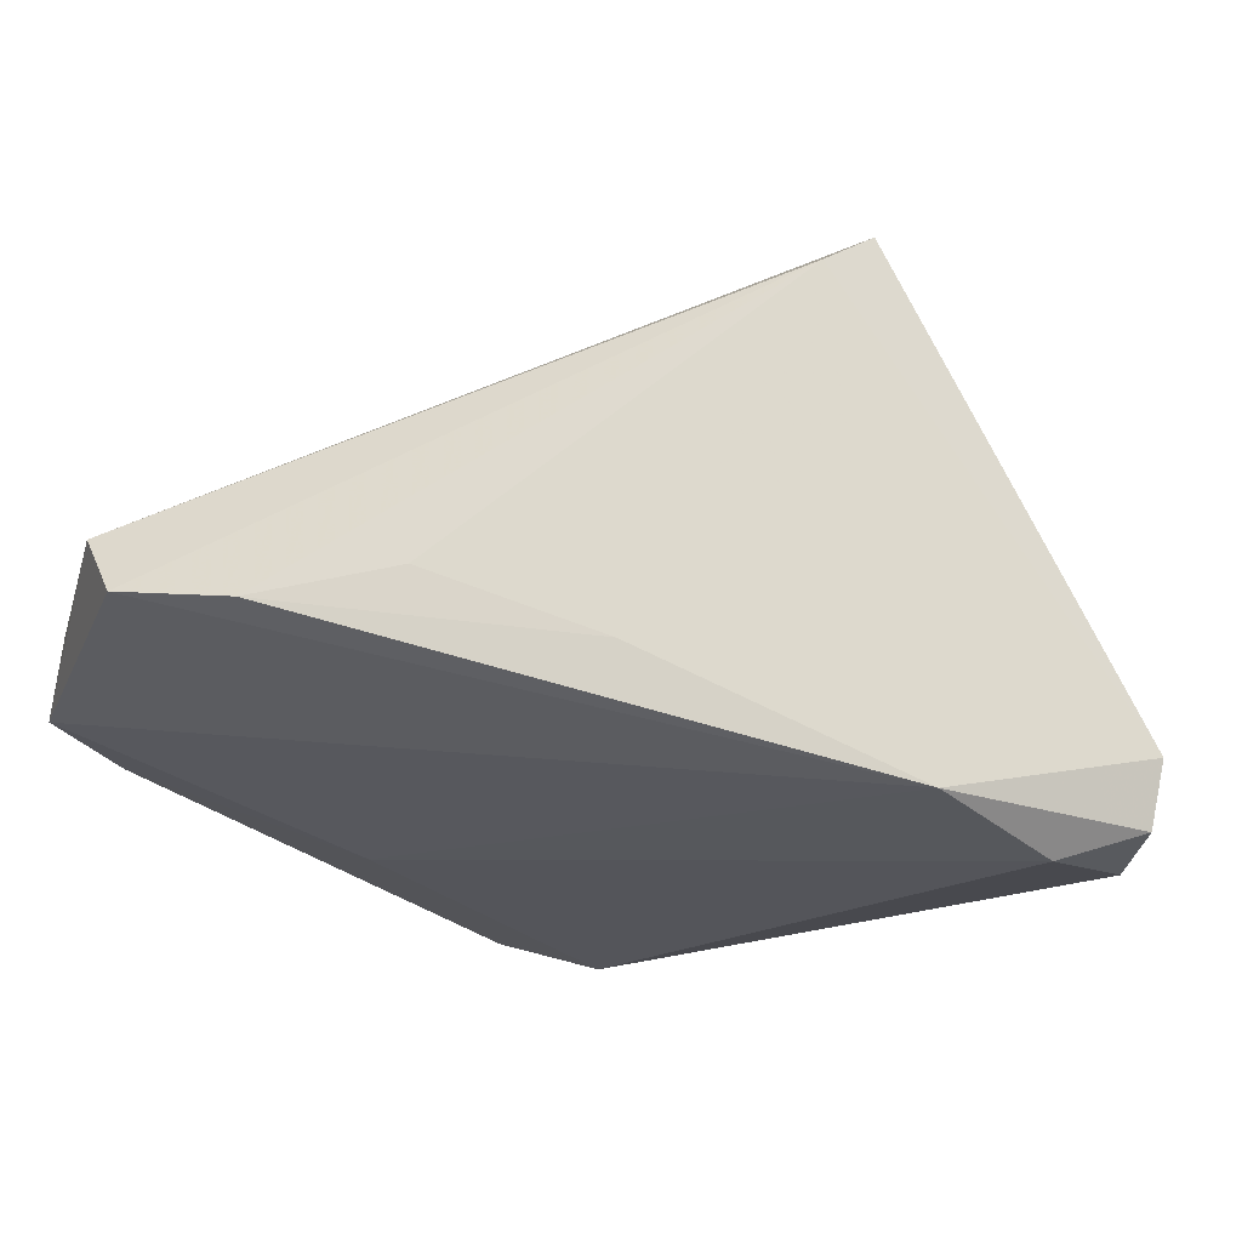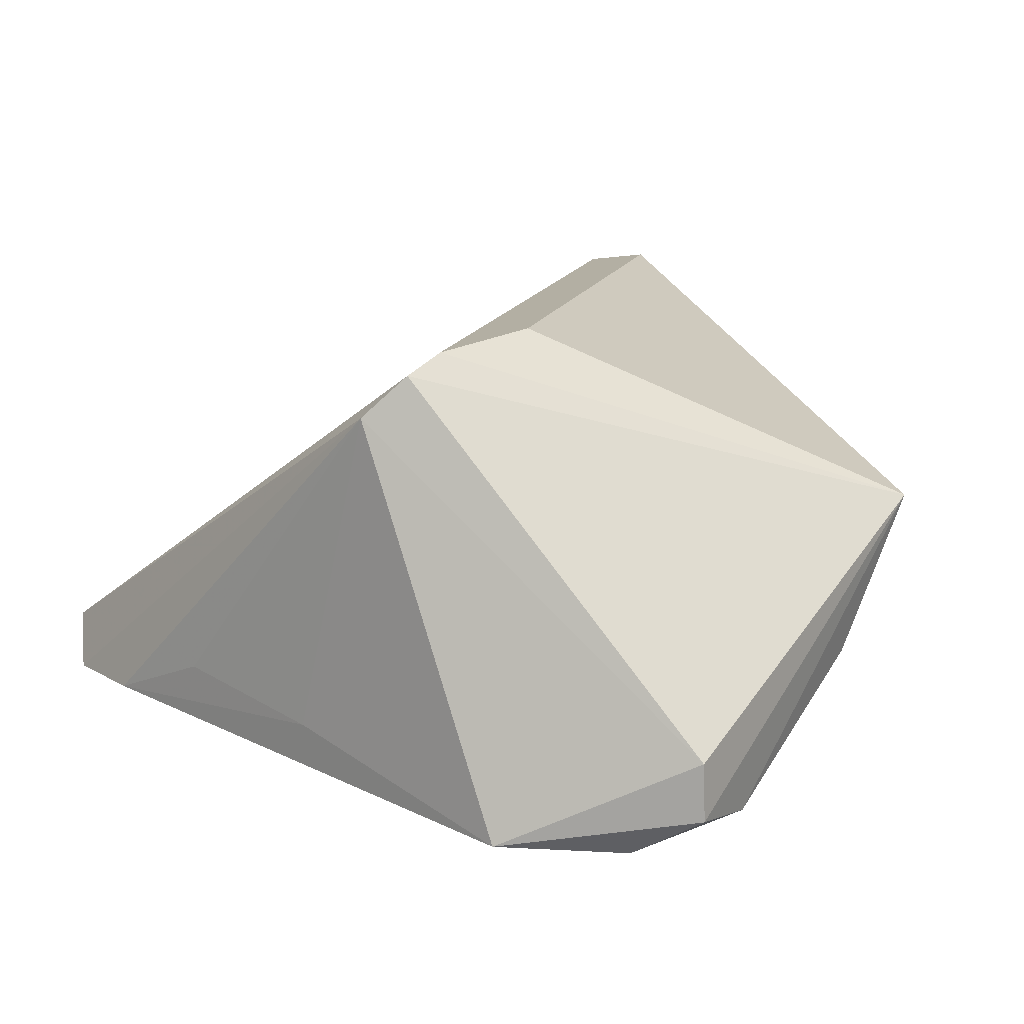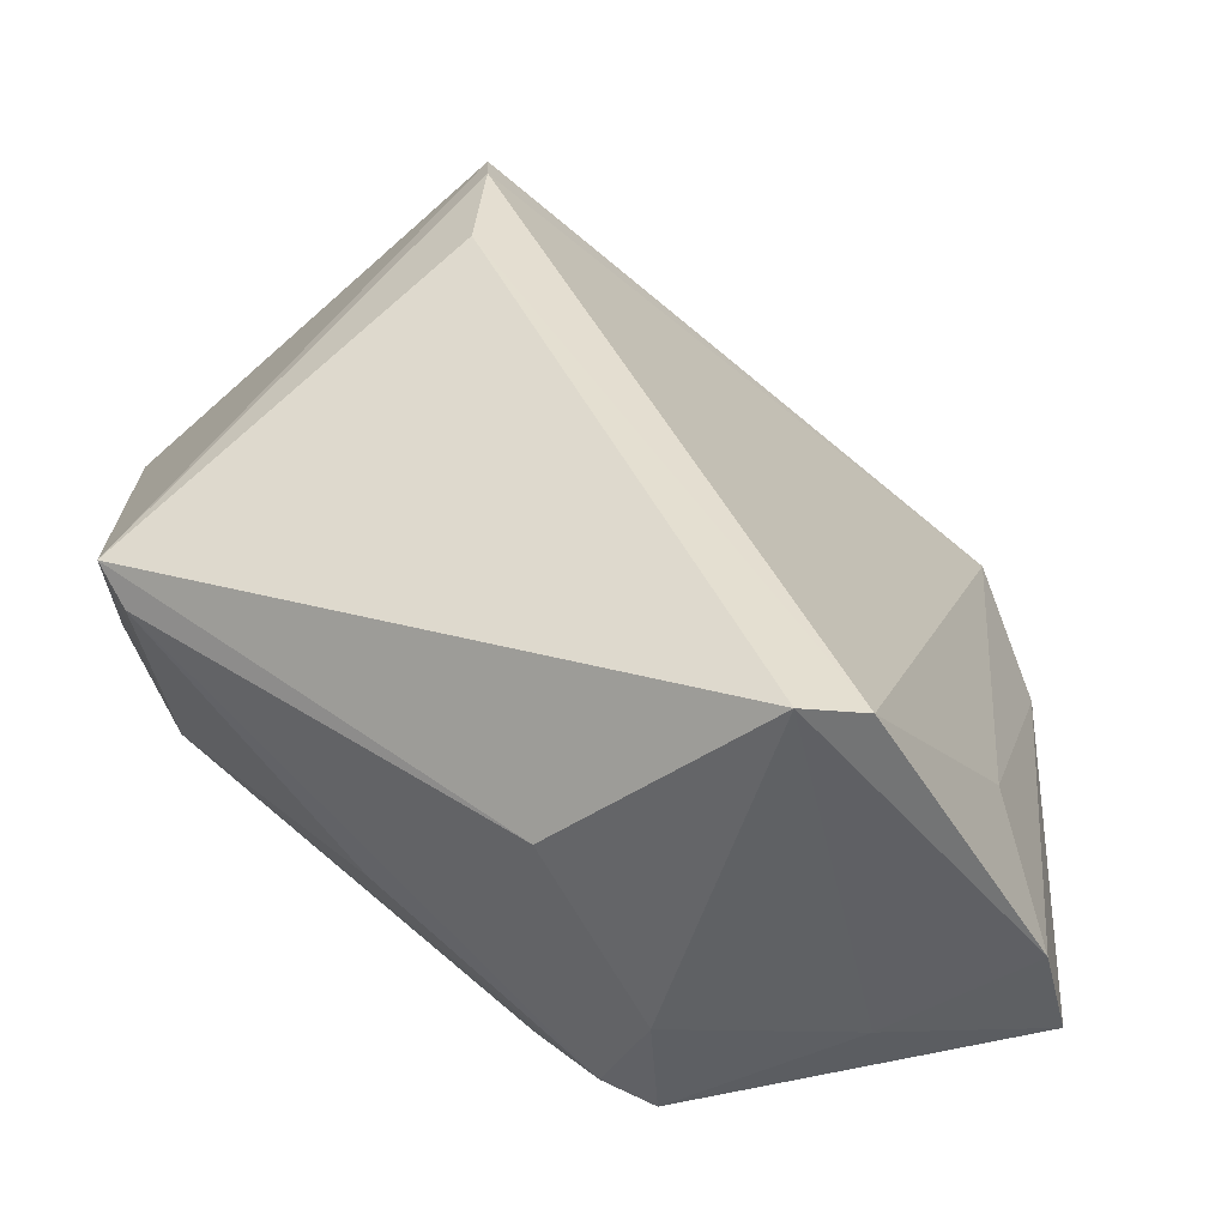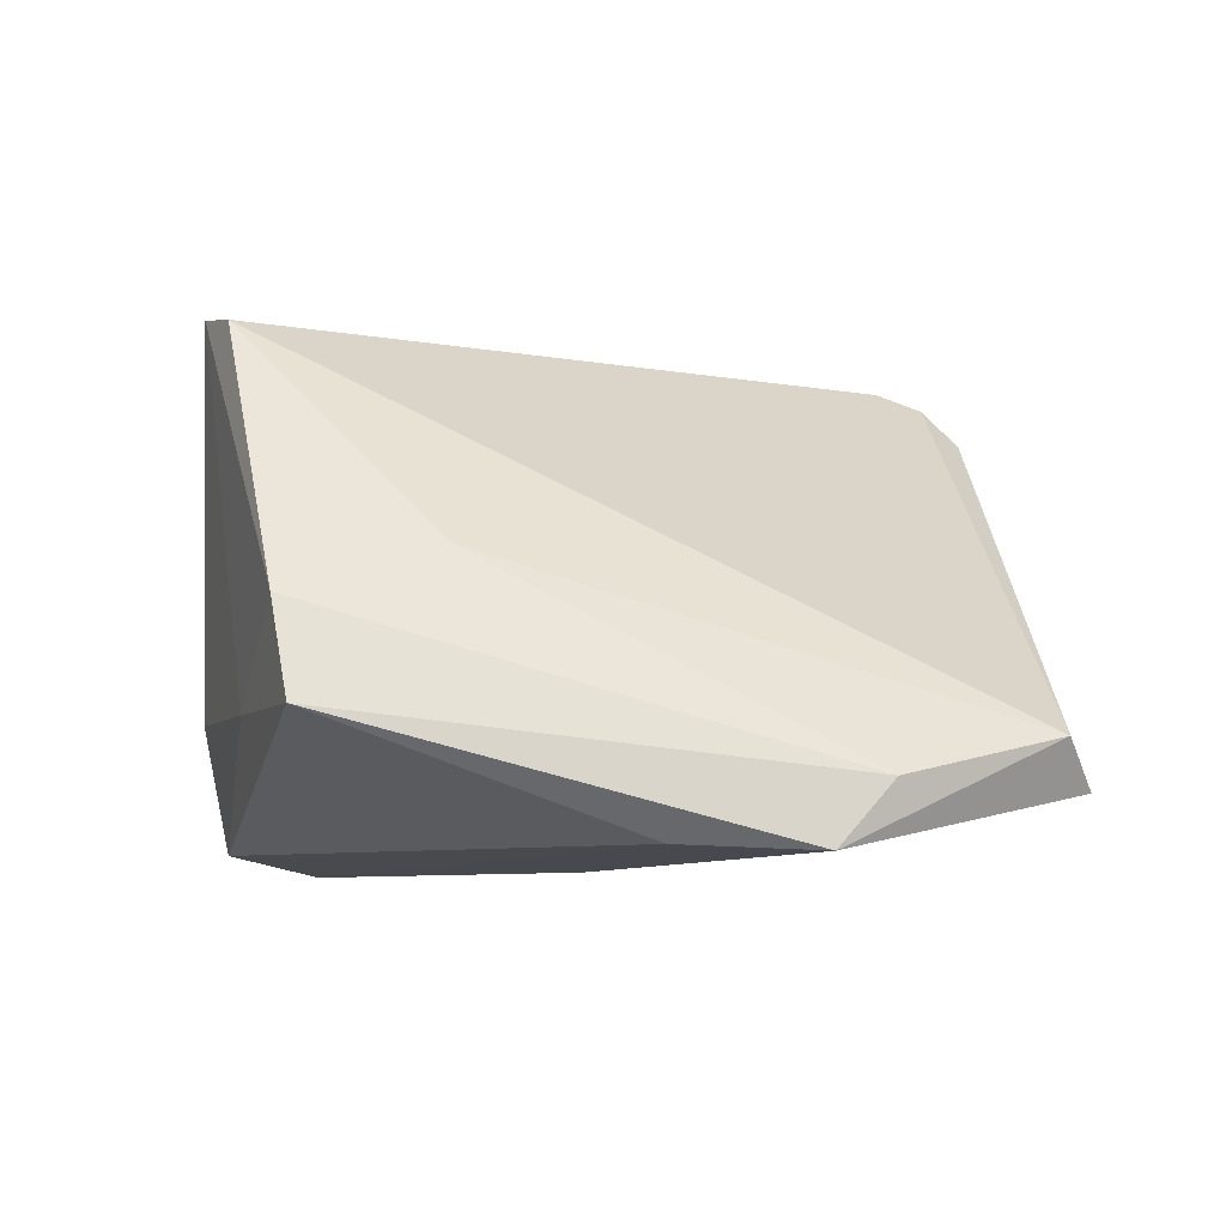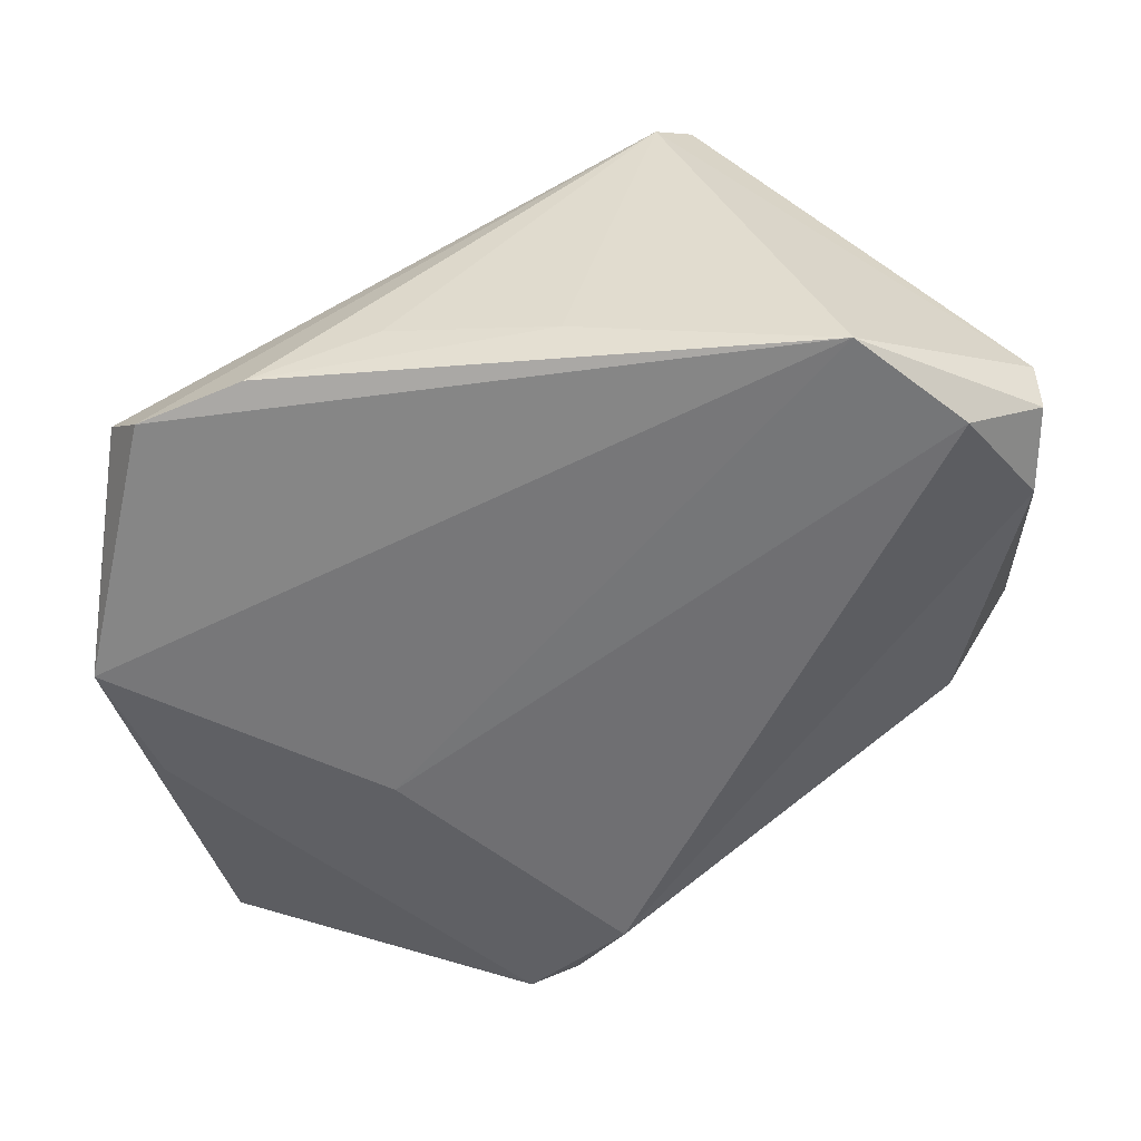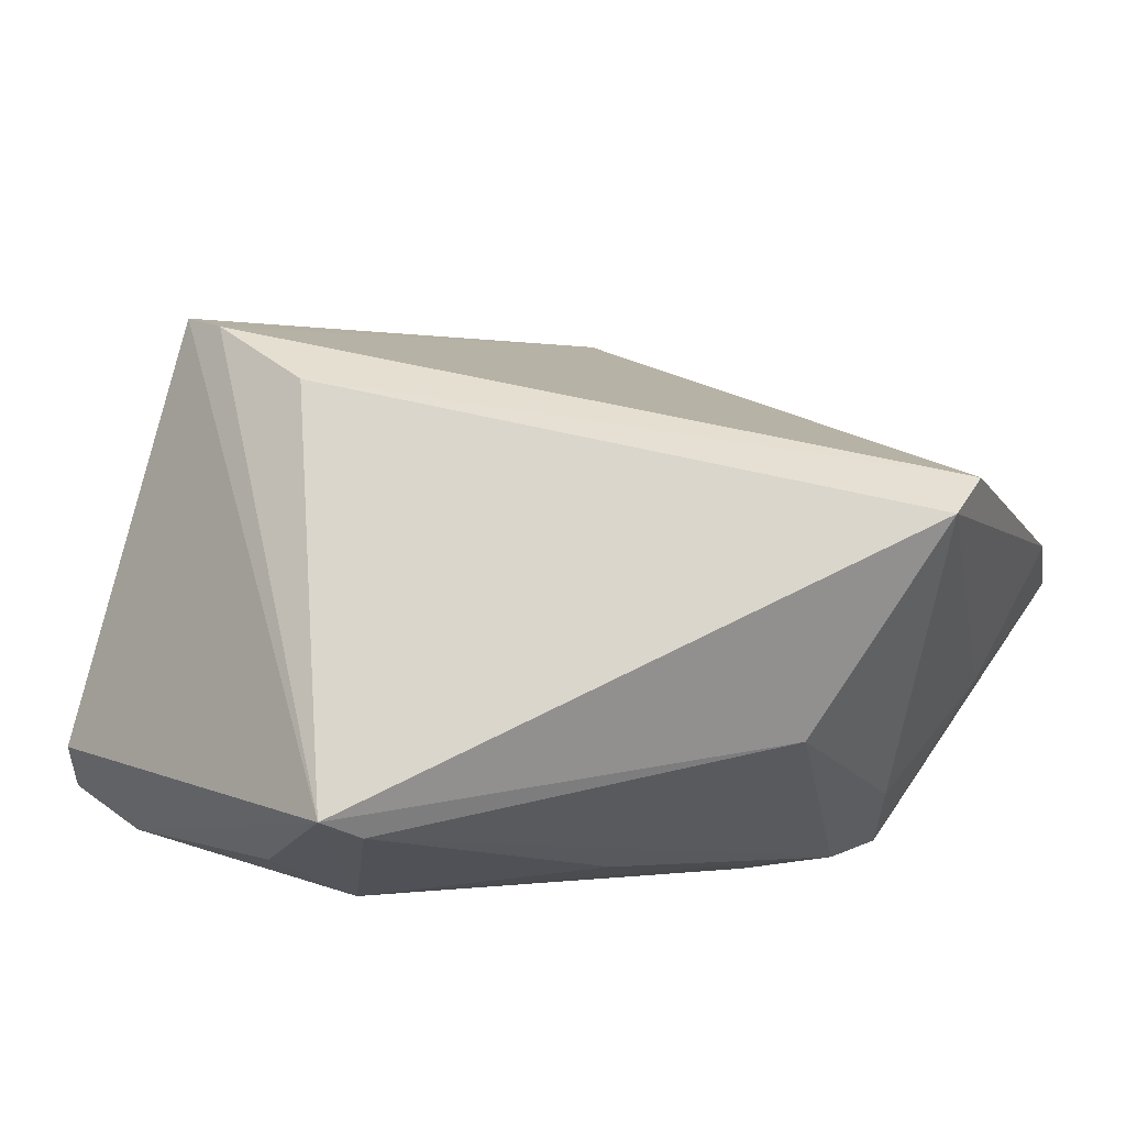
<metadata>
{"format":"obj","ext":"obj","renderer":"f3d","projection":"perspective","resolution":1024,"background":"white","views":[{"elev":70.8,"azim":-168.2,"up":"+Y"},{"elev":13.5,"azim":-142.7,"up":"+Z"},{"elev":-50.8,"azim":-9.0,"up":"+Y"},{"elev":-3.4,"azim":77.1,"up":"+Z"},{"elev":-52.0,"azim":-174.9,"up":"+Z"},{"elev":44.8,"azim":-49.0,"up":"+Z"}]}
</metadata>
<code>
v 0.02246 -0.0092 -0.0247
v 0.04801 -0.04256 -0.00791
v -0.01249 0.04539 0.02535
v 0.007306 -0.04714 -0.009496
v 0.01267 -0.04782 0.03315
v 0.03213 0.04206 -0.01585
v -0.0477 -0.01566 0.008125
v 0.02013 -0.046 0.0321
v 0.05334 0.01464 -0.01459
v -0.01665 0.0421 0.03017
v -0.01671 0.03632 0.03207
v 0.01778 0.04325 -0.01015
v 0.05429 0.008084 -0.0216
v 0.04931 -0.006984 -0.02101
v -0.006872 -0.0442 0.01007
v 0.01031 -0.04472 -0.02313
v -0.04931 -0.0008624 -0.006318
v -0.01799 0.02143 0.03315
v -0.001957 -0.03386 -0.02601
v 0.04859 0.03404 -0.01072
v -0.0311 0.04536 -0.02146
v -0.05009 0.02297 -0.0195
v 0.03943 -0.026 0.007886
v 0.02893 -0.04515 -0.008735
v -0.02079 -0.02805 -0.01238
v 0.04358 -0.04371 0.002622
v -0.04264 0.0348 -0.02283
v -0.04183 -0.006902 -0.01536
v -0.05104 -0.01235 0.0113
v -0.05104 0.0326 -0.01778
v -0.05104 0.033 -0.01084
v 0.004319 -0.04257 -0.02247
v -0.001523 0.04431 -0.01352
v 0.04442 0.03794 -0.01642
f 10 20 3
f 31 10 3
f 29 10 31
f 23 20 8
f 8 26 23
f 6 33 12
f 12 3 6
f 33 3 12
f 19 27 1
f 21 33 6
f 21 1 27
f 21 3 33
f 31 3 21
f 11 18 8
f 8 20 11
f 11 20 10
f 10 29 11
f 11 29 18
f 24 16 2
f 4 16 24
f 2 26 24
f 1 21 13
f 29 15 5
f 8 18 5
f 18 29 5
f 5 15 4
f 4 24 5
f 5 26 8
f 5 24 26
f 31 21 30
f 30 21 27
f 30 29 31
f 22 27 19
f 19 28 22
f 22 30 27
f 29 30 22
f 20 13 34
f 6 3 34
f 34 3 20
f 34 21 6
f 34 13 21
f 9 13 20
f 20 23 9
f 9 23 26
f 9 26 2
f 2 13 9
f 2 16 14
f 14 13 2
f 14 16 19
f 19 1 14
f 1 13 14
f 17 28 29
f 29 22 17
f 17 22 28
f 7 15 29
f 29 28 7
f 28 25 7
f 4 15 32
f 15 7 32
f 32 7 25
f 32 16 4
f 19 16 32
f 32 28 19
f 32 25 28

</code>
